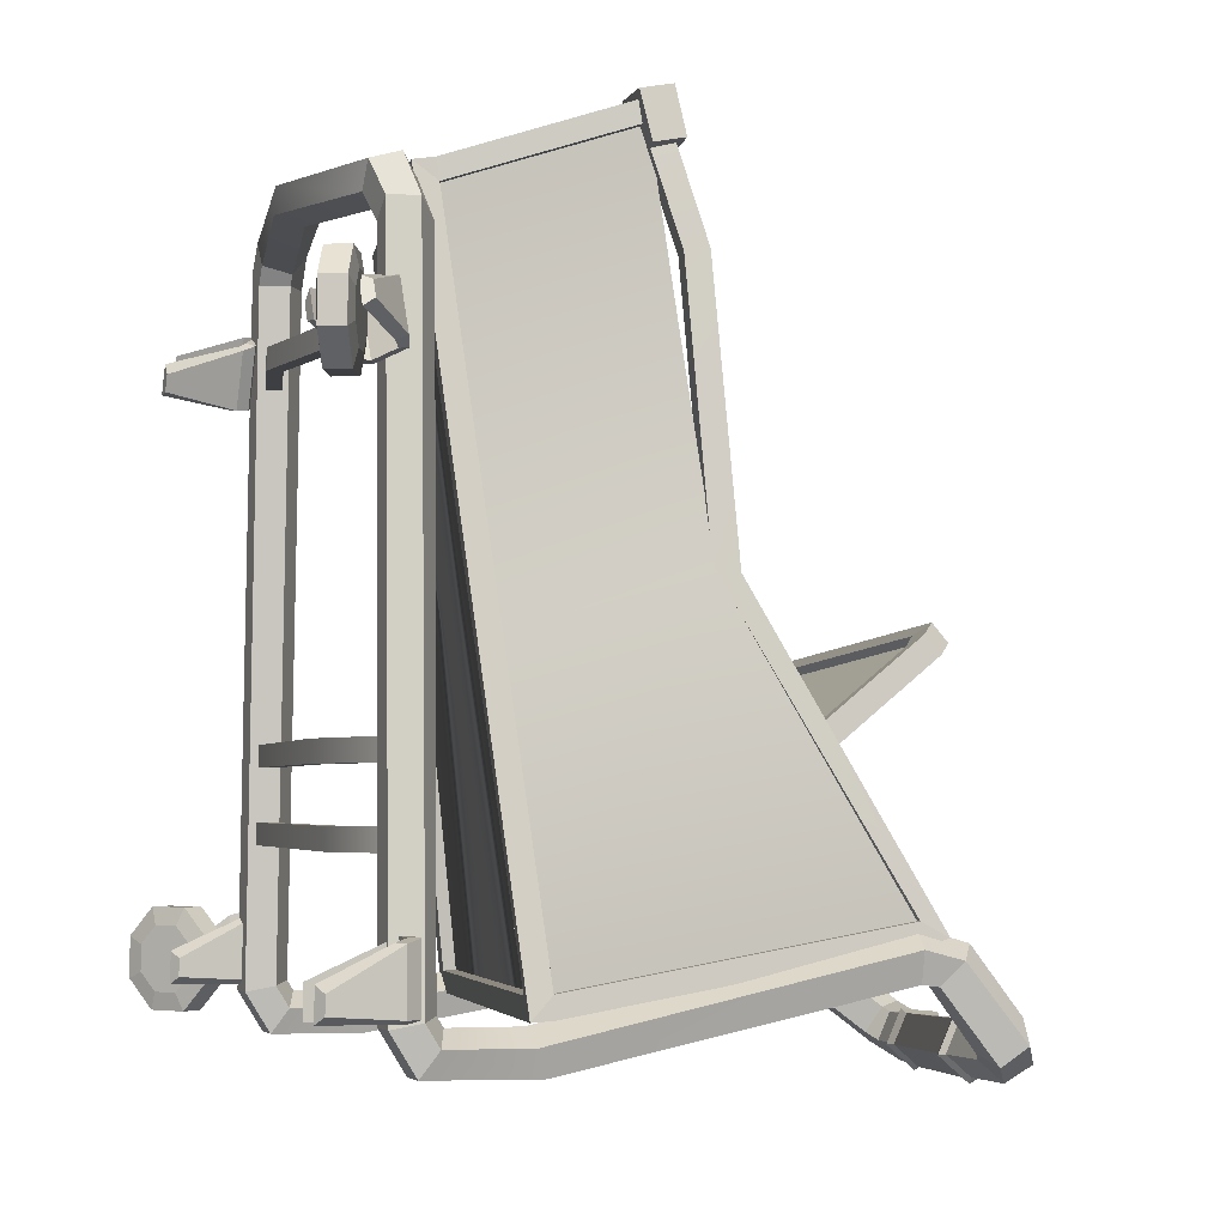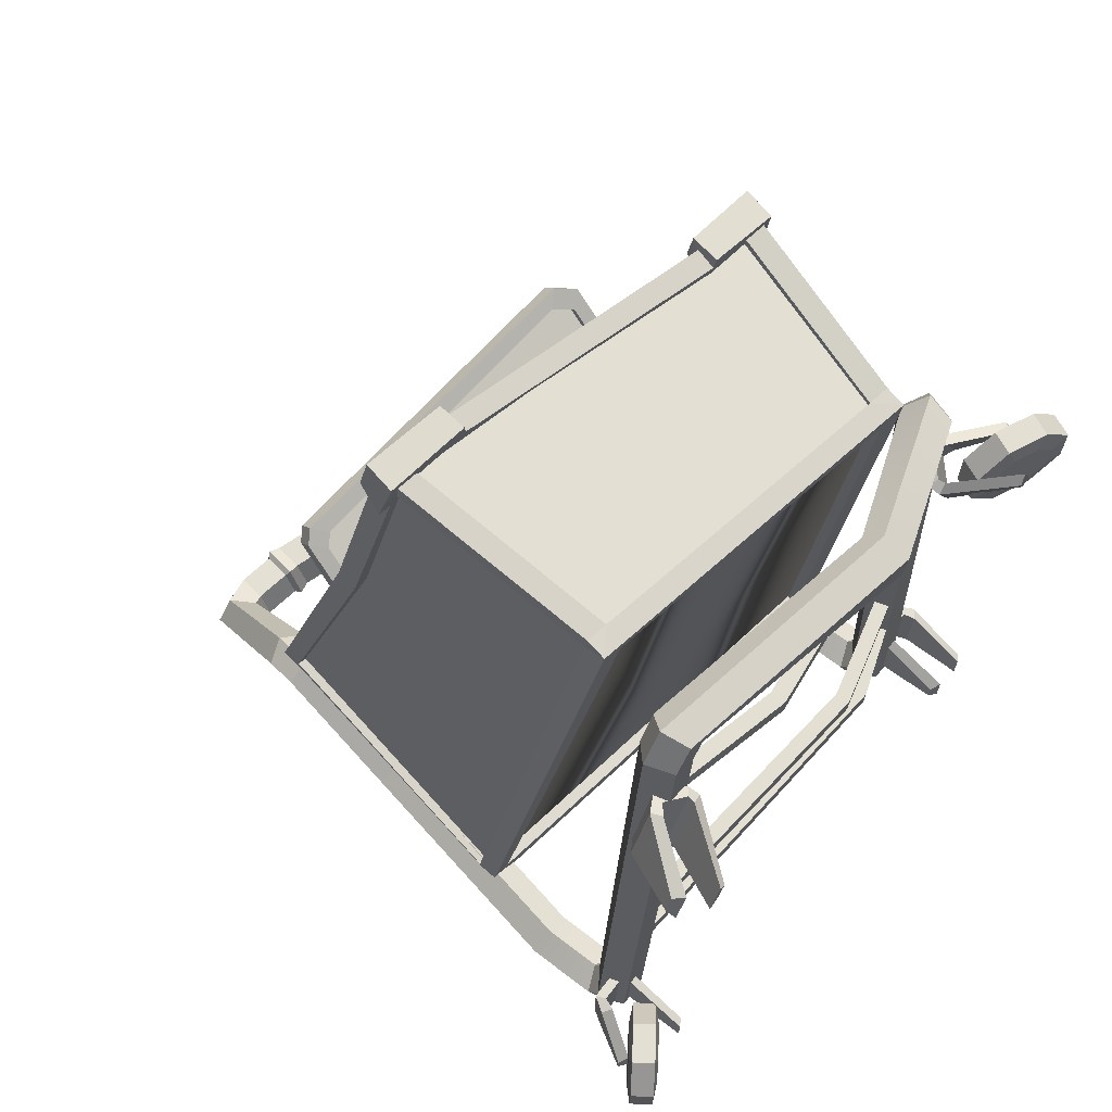
<metadata>
{"format":"obj","ext":"obj","renderer":"f3d","projection":"perspective","resolution":1024,"background":"white","views":[{"elev":-3.8,"azim":69.0,"up":"+Z"},{"elev":66.8,"azim":-52.3,"up":"+Z"}]}
</metadata>
<code>
v 32.82 32.57 -47.92
v 39.3 83.64 -4.875
v -27.5 42.34 -48.81
v -17.89 88.76 -7.438
v 36.86 28.99 -50.74
v 44.79 78.74 -41.61
v 25.79 19.32 52.82
v 31.87 46.27 61.21
v 32.18 24.9 -6.962
v 39.33 52.76 1.852
v 26.23 19.25 52.83
v 32.31 46.2 61.22
v 37.3 28.92 -50.73
v 45.23 78.67 -41.61
v 32.48 24.71 -5.598
v 39.6 52.26 3.206
v 24.42 18.5 53.89
v 30.53 45.6 62.31
v -22.26 27.65 51.88
v -22.44 59.96 59.18
v -22.27 27.61 52.13
v -22.45 59.91 59.43
v 24.41 18.45 54.14
v 30.52 45.56 62.56
v -33.19 40.34 -51.77
v -25.96 87.58 -41.94
v -23.27 28.86 50.78
v -23.47 61.01 58.05
v -23.71 28.93 50.77
v -23.91 61.08 58.04
v -33.63 40.41 -51.77
v -26.4 87.65 -41.95
v -22.22 27.36 51.35
v -31.82 41.27 -51.39
v 24.31 18.23 53.36
v 35.84 30.31 -50.4
v -1.677 22.44 52.98
v 2.013 35.79 -50.89
v -22.17 27.67 51.41
v -31.77 41.58 -51.33
v 24.36 18.54 53.42
v 35.89 30.62 -50.34
v -1.627 22.75 53.03
v 2.062 36.1 -50.84
v 35.69 29.28 -51.31
v 43.62 79.03 -42.19
v -31.97 40.25 -52.31
v -24.74 87.48 -42.48
v -31.98 40.2 -52.06
v -24.75 87.44 -42.23
v 35.68 29.24 -51.06
v 43.61 78.99 -41.94
v -27.54 42.07 -48.48
v -17.94 88.49 -7.11
v 32.77 32.3 -47.59
v 39.25 83.37 -4.547
v -47.31 2.016 -56.44
v -42.24 5.604 -56.44
v -38.66 8.14 -52.05
v -38.66 8.14 -45.84
v -42.24 5.604 -41.45
v -47.31 2.016 -41.45
v -50.89 -0.5202 -45.84
v -50.89 -0.5202 -52.05
v -45.2 -0.971 -56.44
v -40.13 2.616 -56.44
v -36.54 5.153 -52.05
v -36.54 5.153 -45.84
v -40.13 2.616 -41.45
v -45.2 -0.971 -41.45
v -48.78 -3.508 -45.84
v -48.78 -3.508 -52.05
v -46.71 3.098 -53.75
v -43.46 5.397 -53.75
v -45.09 4.247 -48.94
v -41.16 7.024 -50.93
v -41.16 7.024 -46.95
v -43.46 5.397 -44.14
v -46.71 3.098 -44.14
v -49.01 1.471 -46.95
v -49.01 1.471 -50.93
v -43.98 -0.7647 -53.75
v -40.73 1.535 -53.75
v -42.35 0.3852 -48.94
v -38.43 3.161 -50.93
v -38.43 3.161 -46.95
v -40.73 1.535 -44.14
v -43.98 -0.7647 -44.14
v -46.27 -2.391 -46.95
v -46.27 -2.391 -50.93
v -20.99 65.87 -19.38
v 32.43 57.22 -18.59
v -20.52 68.86 -18.83
v 32.9 60.2 -18.04
v -19.37 73.54 -45.38
v 34.05 64.89 -44.59
v -19.84 70.56 -45.92
v 33.57 61.9 -45.14
v 35.86 61.06 -42.5
v 34.94 57.29 -21.16
v 36.34 64.04 -41.96
v 35.41 60.27 -20.61
v -22.35 70.49 -43.36
v -23.28 66.72 -22.01
v -22.8 69.7 -21.46
v -21.88 73.47 -42.81
v -32.08 11.32 -18.07
v 32.45 11.32 -18.07
v -32.08 13.71 -18.07
v 32.45 13.71 -18.07
v -32.08 13.71 -21.31
v 32.45 13.71 -21.31
v -32.08 11.32 -21.31
v 32.45 11.32 -21.31
v -34.48 11.32 -29.17
v 34.85 11.32 -29.17
v -34.48 13.71 -29.17
v 34.85 13.71 -29.17
v -34.48 13.71 -32.41
v 34.85 13.71 -32.41
v -34.48 11.32 -32.41
v 34.85 11.32 -32.41
v -29.02 11.32 36.08
v 29.39 11.32 36.08
v -29.02 13.71 36.08
v 29.39 13.71 36.08
v -29.02 13.71 32.83
v 29.39 13.71 32.83
v -29.02 11.32 32.83
v 29.39 11.32 32.83
v 42.52 0 -52.21
v 42.52 0 -47.47
v 43.99 0.9108 -48.5
v 43.99 0.9108 -51.18
v 43.99 10.81 -42.87
v 43.99 10.81 -51.88
v 42.52 9.783 -52.46
v 42.52 9.783 -42.77
v 41.89 11.54 -52.49
v 42.55 13.1 -51.95
v 42.55 13.1 -42.25
v 41.89 11.54 -42.25
v 37.26 0 -52.21
v 37.26 0 -47.47
v 35.79 0.9108 -48.5
v 35.79 0.9108 -51.18
v 35.79 11.66 -42.87
v 35.79 11.66 -51.88
v 37.26 10.63 -52.46
v 37.26 10.63 -42.77
v 37.88 11.54 -52.49
v 37.22 13.1 -51.95
v 37.22 13.1 -42.25
v 37.88 11.54 -42.25
v -45.83 3.609 -52.76
v -45.83 3.609 -48.02
v -47.3 4.52 -49.05
v -47.3 4.52 -51.73
v -43.62 10.81 -42.87
v -43.62 10.81 -51.88
v -42.15 9.783 -52.46
v -42.15 9.783 -42.77
v -41.52 11.54 -52.49
v -42.18 13.1 -51.95
v -42.18 13.1 -42.25
v -41.52 11.54 -42.25
v -36.89 0 -52.21
v -36.89 0 -47.47
v -35.42 0.9108 -48.5
v -35.42 0.9108 -51.18
v -35.42 11.66 -42.87
v -35.42 11.66 -51.88
v -36.89 10.63 -52.46
v -36.89 10.63 -42.77
v -37.51 11.54 -52.49
v -36.85 13.1 -51.95
v -36.85 13.1 -42.25
v -37.51 11.54 -42.25
v 24.35 20.13 52.29
v 23.86 17.02 51.81
v 27 16.03 55.01
v 27.5 19.13 55.49
v 27.62 19.6 52.34
v 24.23 19.66 55.44
v 30.21 45.47 60.55
v 33.35 44.42 63.74
v 33.48 44.94 60.6
v 30.08 44.95 63.69
v 35.71 31.56 -49.67
v 35.2 28.43 -49.9
v 38.55 28.11 -53.03
v 39.06 31.25 -52.8
v 38.98 31.03 -49.63
v 35.79 31.78 -52.85
v 43.08 77.84 -41.19
v 43.55 80.85 -40.28
v 47.01 81.21 -43.29
v 46.54 78.19 -44.19
v 46.35 77.31 -41.14
v 43.27 78.72 -44.24
v 43.77 94.69 -59.8
v 43.16 90.72 -62.14
v 42.56 87.3 -59.06
v 42.8 89.15 -54.8
v 43.54 93.72 -55.26
v 50.89 90.22 -56.77
v 49.18 86.93 -59.57
v 45 85.7 -57.95
v 44.13 88.22 -54.15
v 47.77 91.02 -53.42
v 49.8 81.84 -45.99
v 47.96 79.16 -49.32
v 43.38 79.91 -49.38
v 42.39 83.04 -46.1
v 46.35 84.24 -44.01
v 48.93 76.59 -44.58
v 47.58 76.81 -49.02
v 42.99 77.56 -49.08
v 41.52 77.79 -44.68
v 45.18 77.2 -41.9
v 40.06 16.34 -55.77
v 38.62 13.93 -59.48
v 33.98 13.93 -59.48
v 32.55 16.34 -55.77
v 36.3 17.82 -53.48
v 40.06 14.32 -52.54
v 38.62 10.14 -53.41
v 33.98 10.14 -53.41
v 32.55 14.32 -52.54
v 36.3 16.9 -52.01
v 33.52 15.43 49.06
v 32.11 11.17 49.06
v 28.19 11.17 46.48
v 26.75 15.43 46.48
v 30.51 18.07 46.48
v 30.15 13.98 55.31
v 29.29 9.717 54.16
v 26.5 9.717 50.45
v 25.64 13.98 49.3
v 27.9 16.62 52.3
v -21.63 29.17 50.29
v -22.13 26.06 49.82
v -25.52 26.12 52.92
v -25.03 29.23 53.39
v -24.9 29.7 50.24
v -21.76 28.7 53.44
v -22.13 59.73 57.43
v -25.53 59.74 60.52
v -25.4 60.26 57.38
v -22.26 59.21 60.57
v -31.31 42.42 -50.66
v -31.82 39.29 -50.88
v -35 40.03 -54.11
v -34.5 43.17 -53.88
v -34.58 42.95 -50.71
v -31.23 42.64 -53.83
v -24.64 86.19 -41.47
v -24.16 89.2 -40.57
v -27.24 90.62 -43.67
v -27.72 87.6 -44.57
v -27.91 86.72 -41.52
v -24.45 87.07 -44.52
v -17.53 110.9 -62.64
v -18.14 107 -64.99
v -18.74 103.6 -61.9
v -18.5 105.4 -57.64
v -17.76 110 -58.1
v -25.79 109 -59.84
v -25.12 105.3 -62.61
v -21.6 102.8 -60.88
v -20.08 105 -57.04
v -22.68 108.8 -56.4
v -29.61 92.08 -46.45
v -28.62 88.95 -49.73
v -24.04 88.2 -49.66
v -22.2 90.88 -46.34
v -25.64 93.28 -44.35
v -30.48 86.84 -45.03
v -29 86.6 -49.43
v -24.42 85.86 -49.36
v -23.07 85.64 -44.92
v -26.81 86.24 -42.24
v -39.69 16.34 -55.77
v -38.25 13.93 -59.48
v -33.61 13.93 -59.48
v -32.18 16.34 -55.77
v -35.93 17.82 -53.48
v -39.69 14.32 -52.54
v -38.25 10.14 -53.41
v -33.61 10.14 -53.41
v -32.18 14.32 -52.54
v -35.93 16.9 -52.01
v -33.15 14.15 50.42
v -31.74 9.887 50.42
v -27.82 9.887 47.84
v -26.38 14.15 47.84
v -30.14 16.79 47.84
v -29.78 14.15 55.31
v -28.92 9.887 54.16
v -26.13 9.887 50.45
v -25.27 14.15 49.3
v -27.53 16.79 52.3
v 33.39 91.28 -62.27
v -12.36 106 -64.9
v -11.75 110 -62.56
v 34 95.25 -59.93
v 32.79 87.86 -59.19
v -12.96 102.6 -61.82
v 33.03 89.71 -54.93
v -12.72 104.5 -57.56
v 33.77 94.27 -55.39
v -11.97 109 -58.02
v 32.59 91.39 -63.19
v -11.54 105.9 -65.8
v -10.78 110.8 -62.89
v 33.34 96.3 -60.29
v 31.85 87.16 -59.37
v -12.28 101.7 -61.98
v 32.14 89.45 -54.11
v -11.98 104 -56.71
v 33.06 95.1 -54.67
v -11.06 109.6 -57.28
v 30.76 91.7 -62.58
v -9.72 105.6 -65.14
v -9.069 109.9 -62.62
v 31.41 95.95 -60.07
v 30.12 88.04 -59.28
v -10.36 101.9 -61.83
v 30.37 90.02 -54.72
v -10.11 103.9 -57.27
v 31.17 94.91 -55.21
v -9.309 108.8 -57.76
v -25.15 65.03 53.42
v -25.49 61.67 52.53
v -22.23 61.28 52.09
v -21.73 64.31 52.87
v -13.69 58.36 57.55
v -13.8 57.84 60.69
v -13.43 60.96 61.22
v -13.32 61.48 58.08
v 24.12 46.46 60.46
v 24.06 45.93 63.6
v 24.74 49 64.13
v 24.8 49.53 60.99
v 34.65 49.12 58.24
v 33.92 45.79 57.39
v 30.67 46.35 57.23
v 31.13 49.4 57.98
v 28.42 46.19 58.72
v 29.59 51.26 60.2
v 24.42 46.86 58.44
v 25.29 51.05 60.28
v 35.19 48.7 65.8
v 25.19 50.2 65.36
v 34.46 44.1 64.96
v 24.26 45.66 65.67
v 28.63 46.78 57.17
v 30.28 50.92 58.37
v 35.7 50.23 58.81
v 35.94 45.39 57.73
v -25.99 64.39 62.55
v -26.72 59.78 61.7
v -20.45 65.47 53.36
v -20.16 61.02 52.16
v -19.71 65.02 57.13
v -20.12 59.84 55.63
v -25.81 66.41 54.02
v -27.54 61.91 52.87
v -13.87 58.84 55.52
v -13.36 63.08 57.36
v -13.59 62.26 62.44
v -14.22 57.67 62.75
v -29.57 40.93 -48
v 33.51 30.71 -47.08
v -29.17 43.13 -50.66
v 33.9 32.92 -49.73
v -26.91 42.52 -46.3
v 31.44 33.07 -45.45
v 31.83 35.27 -48.1
v -26.51 44.72 -48.96
v -19.59 89.39 -9.434
v -19.99 87.18 -6.78
v -17.9 84.94 -8.311
v -17.51 87.15 -10.97
v -17.57 90.67 -8.076
v -17.97 88.47 -5.422
v -16.03 86.13 -7.056
v -15.64 88.34 -9.709
v 35.56 81.92 -4.575
v 38.06 83.53 -2.876
v 38.45 85.74 -5.53
v 35.95 84.12 -7.228
v 38.39 79.55 -6.161
v 41.02 80.97 -4.607
v 41.42 83.17 -7.261
v 38.79 81.76 -8.815
v 43.88 4.963 32.78
v 41.78 4.963 37.03
v 42.66 6.625 36.32
v 43.85 6.625 33.91
v 33.87 12.56 38.77
v 37.86 12.56 30.7
v 37.76 10.81 30
v 33.48 10.81 38.69
v 36.3 11.69 29.24
v 35.56 13.29 29.48
v 31.27 13.29 38.18
v 31.77 11.69 38.43
v 33.64 8.993 27.93
v 32.02 9.703 27.73
v 27.73 9.703 36.44
v 29.11 8.993 37.12
v 40.06 0.03361 31.41
v 37.97 0.03361 35.66
v 36.9 -0.2807 33.98
v 38.08 -0.2807 31.58
v 27.87 7.734 35.81
v 31.86 7.734 27.74
v 33.71 7.96 28
v 29.42 7.96 36.69
v -42.88 0.813 34.73
v -40.91 0.813 39.03
v -42.1 2.325 38.45
v -43.22 2.325 36.01
v -35.36 10.97 41.55
v -39.11 10.97 33.37
v -38.64 9.35 32.51
v -34.61 9.35 41.32
v -37.38 10.58 31.9
v -36.99 12.26 32.31
v -32.95 12.26 41.13
v -33.11 10.58 41.21
v -34.2 8.617 30.44
v -32.76 9.656 30.37
v -28.71 9.656 39.2
v -29.93 8.617 39.76
v -38.71 -1.757 32.81
v -36.74 -1.757 37.12
v -35.6 -1.68 35.47
v -36.71 -1.68 33.03
v -28.44 7.771 38.38
v -32.19 7.771 30.2
v -34.06 7.59 30.41
v -30.02 7.59 39.22
v -39.69 27.41 -55.94
v -38.25 27.57 -59.8
v -33.61 27.45 -59.8
v -32.18 27.22 -55.94
v -35.93 27.2 -53.58
v 40.06 28.71 -55.96
v 38.62 30.27 -59.87
v 33.98 30.69 -59.88
v 32.55 29.39 -55.97
v 36.3 28.18 -53.59
v 21.27 6.741 -32.41
v 21.27 9.132 -32.41
v 21.27 9.132 -29.17
v 21.27 6.741 -29.17
v 14.54 6.741 -21.31
v 14.54 9.132 -21.31
v 14.54 9.132 -18.07
v 14.54 6.741 -18.07
v -10.32 6.741 36.08
v -10.32 6.741 32.84
v -10.32 9.132 32.84
v -10.32 9.132 36.08
v 8.489 2.918 50.45
v 9.367 2.918 54.16
v 9.638 7.185 55.31
v 8.928 9.823 52.3
v 8.217 7.185 49.3
v -23.35 72.35 15.9
v -26.64 73.34 15.03
v -27.11 69.77 15.32
v -23.84 69.33 15.07
v 36.24 49.5 43.97
v 36.95 52.91 44.37
v 33.44 53.1 44.6
v 32.98 50.06 43.82
v 39.42 52.03 3.413
v 40.11 55.67 2.65
v 36.63 55.6 4.146
v 36.16 52.58 3.311
v 38.5 6.288 25.13
v 44.17 3.742 25.13
v 48.17 1.942 29.52
v 48.17 1.942 35.73
v 44.17 3.742 40.12
v 38.5 6.288 40.12
v 34.5 8.088 35.73
v 34.5 8.088 29.52
v 37 2.95 25.13
v 42.67 0.4036 25.13
v 46.67 -1.397 29.52
v 46.67 -1.397 35.73
v 42.67 0.4036 40.12
v 37 2.95 40.12
v 33 4.75 35.73
v 33 4.75 29.52
v 39.74 6.32 27.82
v 43.37 4.688 27.82
v 41.56 5.504 32.63
v 45.94 3.533 30.64
v 45.94 3.533 34.62
v 43.37 4.688 37.43
v 39.74 6.32 37.43
v 37.17 7.474 34.62
v 37.17 7.474 30.64
v 37.8 2.004 27.82
v 41.43 0.3717 27.82
v 39.61 1.188 32.63
v 44 -0.7825 30.64
v 44 -0.7825 34.62
v 41.43 0.3717 37.43
v 37.8 2.004 37.43
v 35.23 3.158 34.62
v 35.23 3.158 30.64
f 1 3 4 2
f 5 9 10 6
f 10 9 7 8
f 11 15 16 12
f 16 15 13 14
f 17 19 20 18
f 21 23 24 22
f 25 26 28 27
f 29 30 32 31
f 33 34 38 37
f 38 36 35 37
f 39 43 44 40
f 44 43 41 42
f 45 47 48 46
f 49 51 52 50
f 53 55 56 54
f 57 58 66 65
f 58 59 67 66
f 59 60 68 67
f 60 61 69 68
f 61 62 70 69
f 62 63 71 70
f 63 64 72 71
f 64 57 65 72
f 74 73 75
f 76 74 75
f 77 76 75
f 78 77 75
f 79 78 75
f 80 79 75
f 81 80 75
f 73 81 75
f 82 83 84
f 83 85 84
f 85 86 84
f 86 87 84
f 87 88 84
f 88 89 84
f 89 90 84
f 90 82 84
f 58 57 73 74
f 59 58 74 76
f 60 59 76 77
f 61 60 77 78
f 62 61 78 79
f 63 62 79 80
f 64 63 80 81
f 57 64 81 73
f 65 66 83 82
f 66 67 85 83
f 67 68 86 85
f 68 69 87 86
f 69 70 88 87
f 70 71 89 88
f 71 72 90 89
f 72 65 82 90
f 91 92 94 93
f 93 94 96 95
f 95 96 98 97
f 97 98 92 91
f 100 99 101 102
f 103 104 105 106
f 92 98 99 100
f 98 96 101 99
f 96 94 102 101
f 94 92 100 102
f 97 91 104 103
f 91 93 105 104
f 93 95 106 105
f 95 97 103 106
f 461 462 108 110
f 460 461 110 112
f 459 460 112 114
f 462 459 114 108
f 457 458 116 118
f 456 457 118 120
f 455 456 120 122
f 458 455 122 116
f 466 463 124 126
f 465 466 126 128
f 464 465 128 130
f 463 464 130 124
f 141 153 154 142
f 140 152 153 141
f 139 151 152 140
f 142 154 151 139
f 131 134 133 132
f 137 131 132 138
f 138 132 133 135
f 135 133 134 136
f 136 134 131 137
f 140 141 135 136
f 139 140 136 137
f 142 139 137 138
f 141 142 138 135
f 143 144 145 146
f 149 150 144 143
f 150 147 145 144
f 147 148 146 145
f 148 149 143 146
f 165 166 178 177
f 164 165 177 176
f 163 164 176 175
f 166 163 175 178
f 155 156 157 158
f 161 162 156 155
f 162 159 157 156
f 159 160 158 157
f 160 161 155 158
f 164 160 159 165
f 163 161 160 164
f 166 162 161 163
f 165 159 162 166
f 167 170 169 168
f 173 167 168 174
f 174 168 169 171
f 171 169 170 172
f 172 170 167 173
f 181 183 182
f 181 182 184
f 182 186 188 184
f 350 349 351 352
f 353 350 352 354
f 355 353 354 356
f 185 188 342 341
f 179 185 187 183
f 187 186 182 183
f 188 185 179 184
f 190 189 251 252
f 191 190 252 253
f 194 191 253 256
f 189 194 256 251
f 193 189 179 183
f 189 190 180 179
f 190 191 181 180
f 191 193 183 181
f 191 192 193
f 191 194 192
f 194 200 198 192
f 479 476 346 347
f 478 479 347 348
f 477 478 348 345
f 476 477 345 346
f 197 199 198
f 197 198 200
f 189 193 199 195
f 193 192 198 199
f 194 189 195 200
f 201 206 207 202
f 202 207 208 203
f 203 208 209 204
f 204 209 210 205
f 205 210 206 201
f 206 211 212 207
f 207 212 213 208
f 208 213 214 209
f 209 214 215 210
f 210 215 211 206
f 211 216 217 212
f 212 217 218 213
f 213 218 219 214
f 214 219 220 215
f 215 220 216 211
f 216 450 451 217
f 217 451 452 218
f 218 452 453 219
f 219 453 454 220
f 220 454 450 216
f 221 226 227 222
f 222 227 228 223
f 223 228 229 224
f 224 229 230 225
f 225 230 226 221
f 226 231 232 227
f 227 232 233 228
f 228 233 234 229
f 229 234 235 230
f 230 235 231 226
f 231 236 237 232
f 232 237 238 233
f 233 238 239 234
f 234 239 240 235
f 235 240 236 231
f 468 469 298 299
f 467 468 299 300
f 471 467 300 301
f 470 471 301 302
f 469 470 302 298
f 180 242 241 179
f 181 243 242 180
f 184 246 243 181
f 179 241 246 184
f 243 244 245
f 243 246 244
f 250 248 244 246
f 245 249 247 241
f 244 248 249 245
f 247 250 246 241
f 255 245 241 251
f 251 241 242 252
f 252 242 243 253
f 253 243 245 255
f 253 255 254
f 253 254 256
f 256 254 260 262
f 196 258 257 195
f 197 259 258 196
f 200 262 259 197
f 195 257 262 200
f 474 475 335 334
f 475 472 336 335
f 472 473 333 336
f 473 474 334 333
f 259 260 261
f 259 262 260
f 251 257 261 255
f 255 261 260 254
f 256 262 257 251
f 323 324 325 326
f 327 328 324 323
f 329 330 328 327
f 331 332 330 329
f 326 325 332 331
f 263 264 269 268
f 264 265 270 269
f 265 266 271 270
f 266 267 272 271
f 267 263 268 272
f 268 269 274 273
f 269 270 275 274
f 270 271 276 275
f 271 272 277 276
f 272 268 273 277
f 273 274 279 278
f 274 275 280 279
f 275 276 281 280
f 276 277 282 281
f 277 273 278 282
f 278 279 446 445
f 279 280 447 446
f 280 281 448 447
f 281 282 449 448
f 282 278 445 449
f 283 284 289 288
f 284 285 290 289
f 285 286 291 290
f 286 287 292 291
f 287 283 288 292
f 288 289 294 293
f 289 290 295 294
f 290 291 296 295
f 291 292 297 296
f 292 288 293 297
f 293 294 299 298
f 294 295 300 299
f 295 296 301 300
f 296 297 302 301
f 297 293 298 302
f 264 263 305 304
f 201 202 303 306
f 265 264 304 308
f 202 203 307 303
f 266 265 308 310
f 203 204 309 307
f 267 266 310 312
f 204 205 311 309
f 263 267 312 305
f 205 201 306 311
f 304 305 315 314
f 306 303 313 316
f 308 304 314 318
f 303 307 317 313
f 310 308 318 320
f 307 309 319 317
f 312 310 320 322
f 309 311 321 319
f 305 312 322 315
f 311 306 316 321
f 314 315 325 324
f 316 313 323 326
f 318 314 324 328
f 313 317 327 323
f 320 318 328 330
f 317 319 329 327
f 322 320 330 332
f 319 321 331 329
f 315 322 332 325
f 321 316 326 331
f 334 335 247 249
f 364 363 365 366
f 363 367 361 365
f 367 368 362 361
f 370 369 366 365
f 371 370 365 361
f 372 371 361 362
f 337 338 250 247
f 344 341 337 340
f 343 344 340 339
f 342 343 339 338
f 341 342 338 337
f 347 346 187 185
f 358 357 349 350
f 359 358 350 353
f 360 359 353 355
f 185 341 351 349
f 341 344 352 351
f 344 343 354 352
f 343 342 356 354
f 342 188 355 356
f 186 187 355
f 188 186 355
f 348 347 357 358
f 347 185 349 357
f 345 348 358 359
f 346 345 359 360
f 187 346 360 355
f 249 248 362
f 248 250 362
f 335 336 363 364
f 247 335 364 366
f 336 333 367 363
f 333 334 368 367
f 334 249 362 368
f 340 337 369 370
f 337 247 366 369
f 339 340 370 371
f 338 339 371 372
f 250 338 372 362
f 385 386 390 391
f 375 376 374 373
f 381 382 386 385
f 373 374 378 377
f 389 393 394 390
f 389 390 386 387
f 388 385 391 392
f 376 375 380 379
f 384 381 385 388
f 387 388 392 389
f 379 380 377 378
f 387 383 384 388
f 375 373 382 381
f 383 382 373 377
f 380 384 383 377
f 375 381 384 380
f 387 386 382 383
f 395 391 390 394
f 396 392 391 395
f 389 392 396 393
f 374 394 393 378
f 374 376 395 394
f 396 395 376 379
f 393 396 379 378
f 407 411 412 408
f 406 410 411 407
f 405 409 410 406
f 408 412 409 405
f 397 400 399 398
f 403 397 398 404
f 404 398 399 401
f 401 399 400 402
f 402 400 397 403
f 406 407 401 402
f 405 406 402 403
f 408 405 403 404
f 407 408 404 401
f 413 414 415 416
f 419 420 414 413
f 420 417 415 414
f 417 418 416 415
f 418 419 413 416
f 417 411 410 418
f 418 410 409 419
f 419 409 412 420
f 420 412 411 417
f 431 432 436 435
f 430 431 435 434
f 429 430 434 433
f 432 429 433 436
f 421 422 423 424
f 427 428 422 421
f 428 425 423 422
f 425 426 424 423
f 426 427 421 424
f 430 426 425 431
f 429 427 426 430
f 432 428 427 429
f 431 425 428 432
f 437 440 439 438
f 443 437 438 444
f 444 438 439 441
f 441 439 440 442
f 442 440 437 443
f 441 442 434 435
f 442 443 433 434
f 443 444 436 433
f 444 441 435 436
f 445 446 284 283
f 446 447 285 284
f 447 448 286 285
f 448 449 287 286
f 449 445 283 287
f 451 450 221 222
f 452 451 222 223
f 453 452 223 224
f 454 453 224 225
f 450 454 225 221
f 119 456 455 121
f 117 457 456 119
f 115 458 457 117
f 121 455 458 115
f 111 460 459 113
f 109 461 460 111
f 107 462 461 109
f 113 459 462 107
f 129 464 463 123
f 127 465 464 129
f 125 466 465 127
f 123 463 466 125
f 238 237 468 467
f 237 236 469 468
f 236 240 470 469
f 240 239 471 470
f 239 238 467 471
f 258 259 473 472
f 259 261 474 473
f 261 257 475 474
f 257 258 472 475
f 480 481 477 476
f 481 482 478 477
f 482 483 479 478
f 483 480 476 479
f 197 481 480 199
f 196 482 481 197
f 195 483 482 196
f 199 480 483 195
f 484 485 493 492
f 485 486 494 493
f 486 487 495 494
f 487 488 496 495
f 488 489 497 496
f 489 490 498 497
f 490 491 499 498
f 491 484 492 499
f 501 500 502
f 503 501 502
f 504 503 502
f 505 504 502
f 506 505 502
f 507 506 502
f 508 507 502
f 500 508 502
f 509 510 511
f 510 512 511
f 512 513 511
f 513 514 511
f 514 515 511
f 515 516 511
f 516 517 511
f 517 509 511
f 485 484 500 501
f 486 485 501 503
f 487 486 503 504
f 488 487 504 505
f 489 488 505 506
f 490 489 506 507
f 491 490 507 508
f 484 491 508 500
f 492 493 510 509
f 493 494 512 510
f 494 495 513 512
f 495 496 514 513
f 496 497 515 514
f 497 498 516 515
f 498 499 517 516
f 499 492 509 517

</code>
